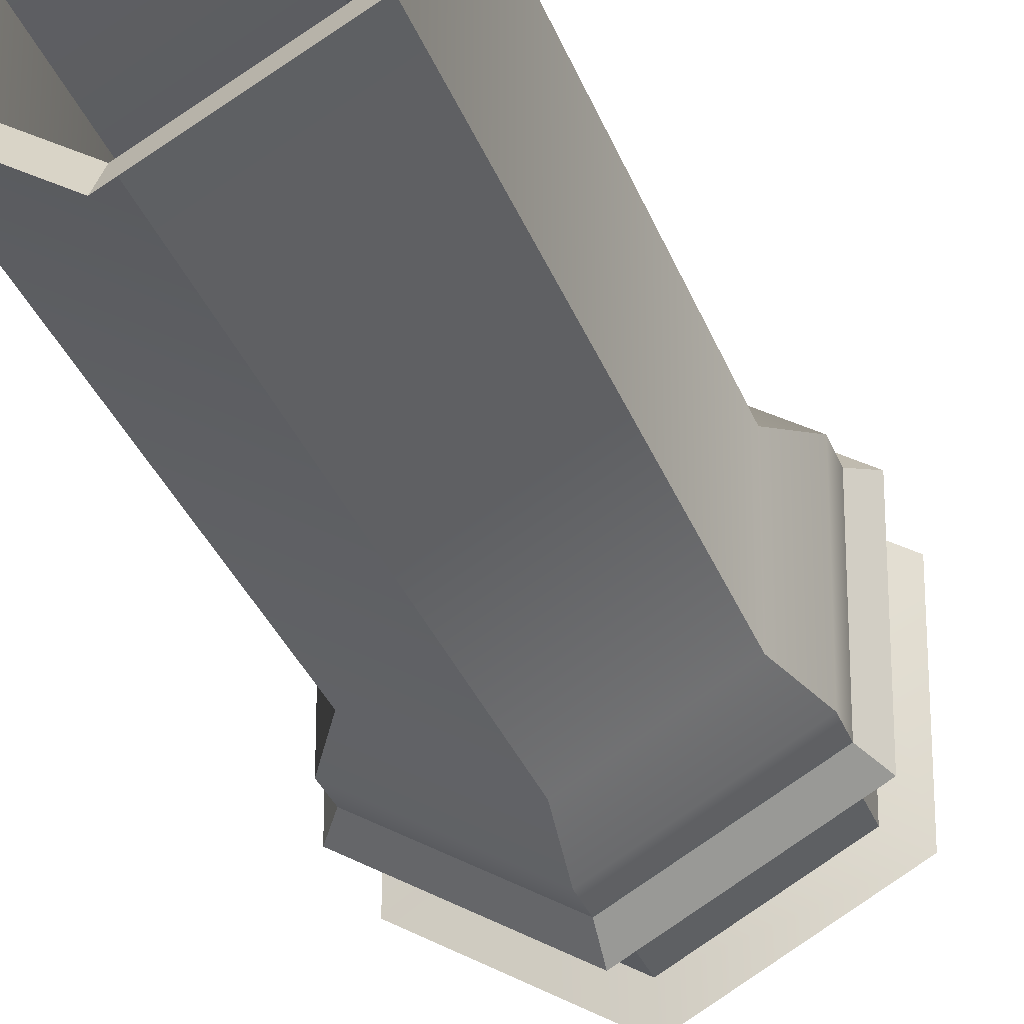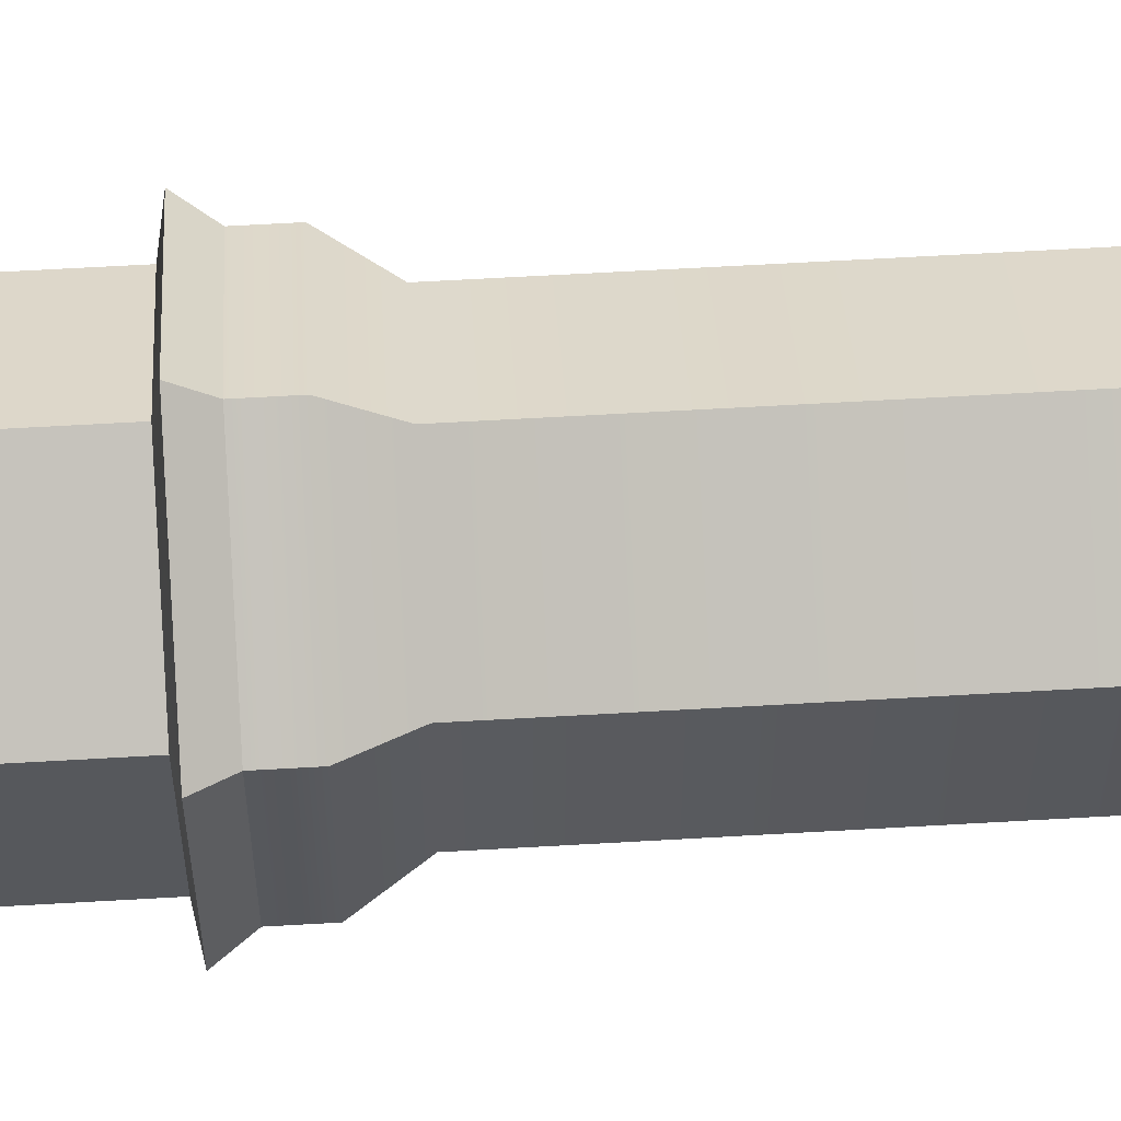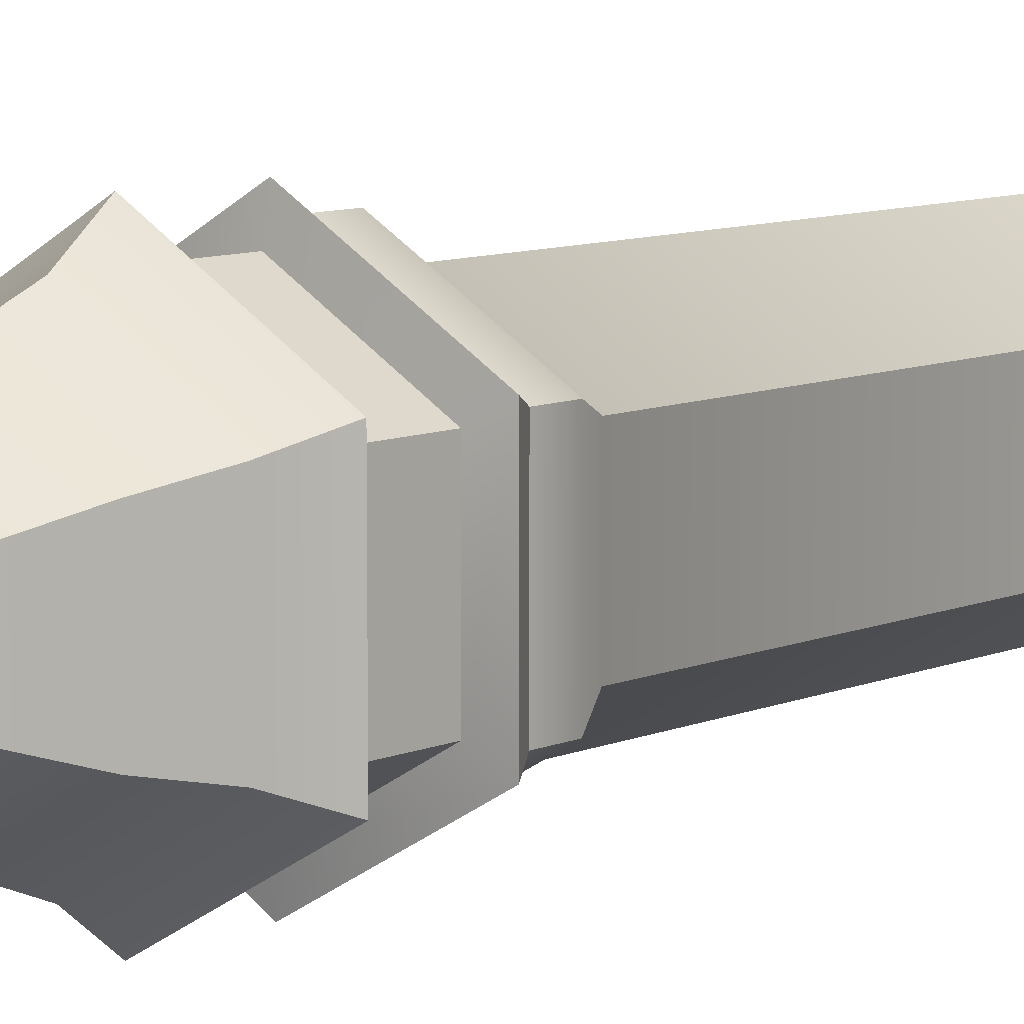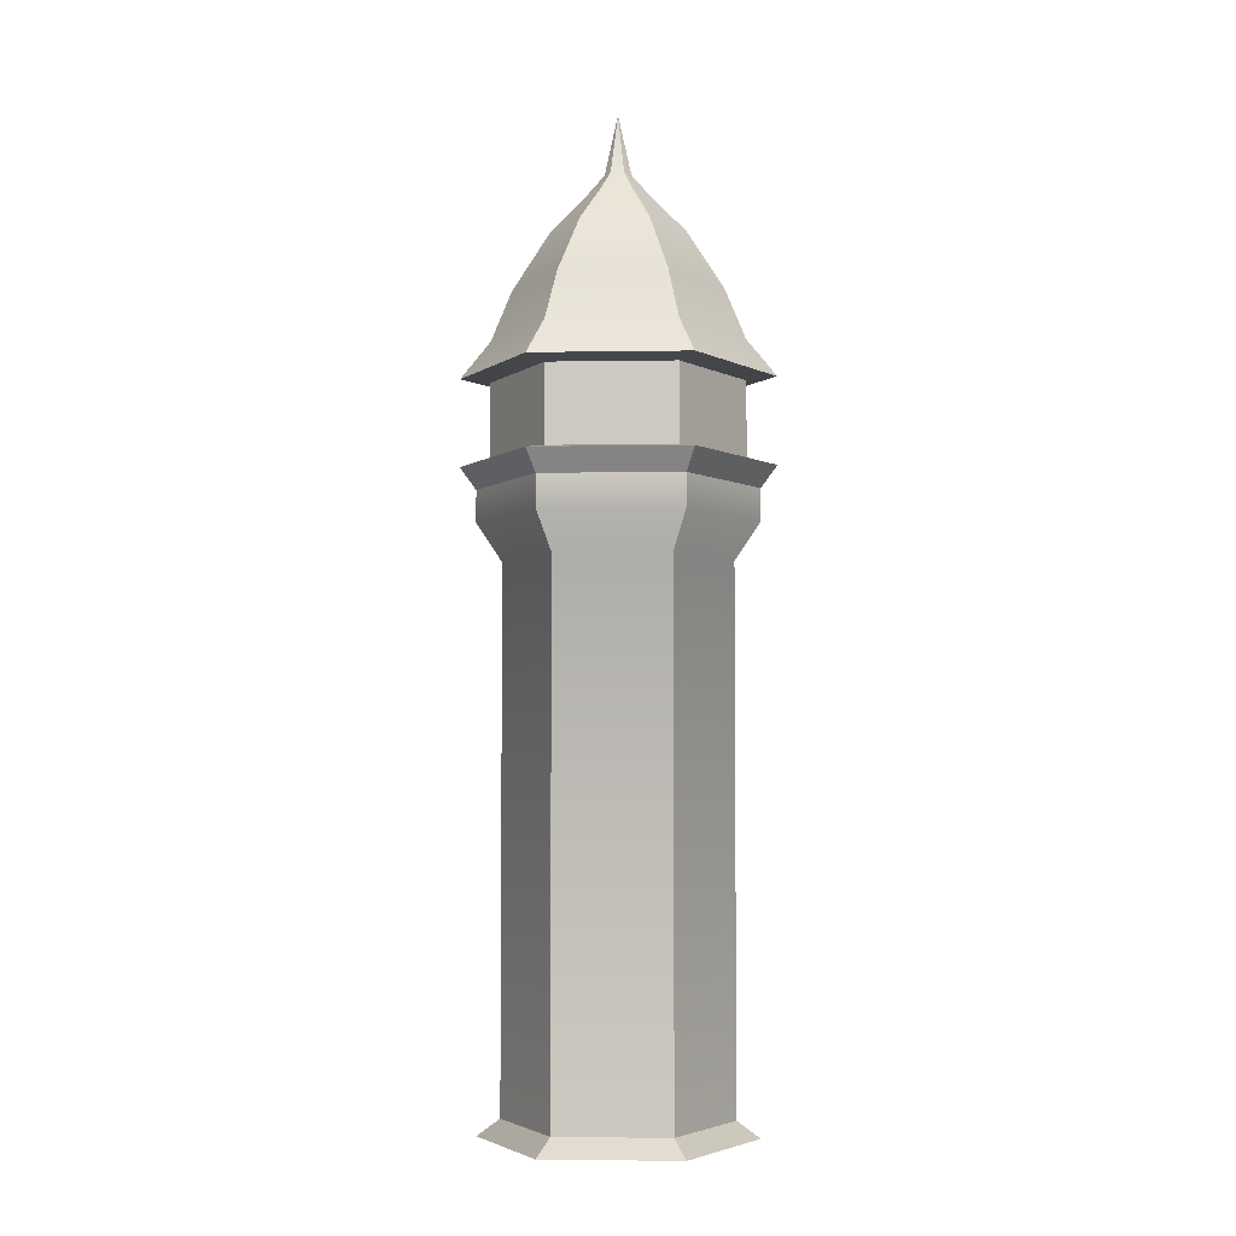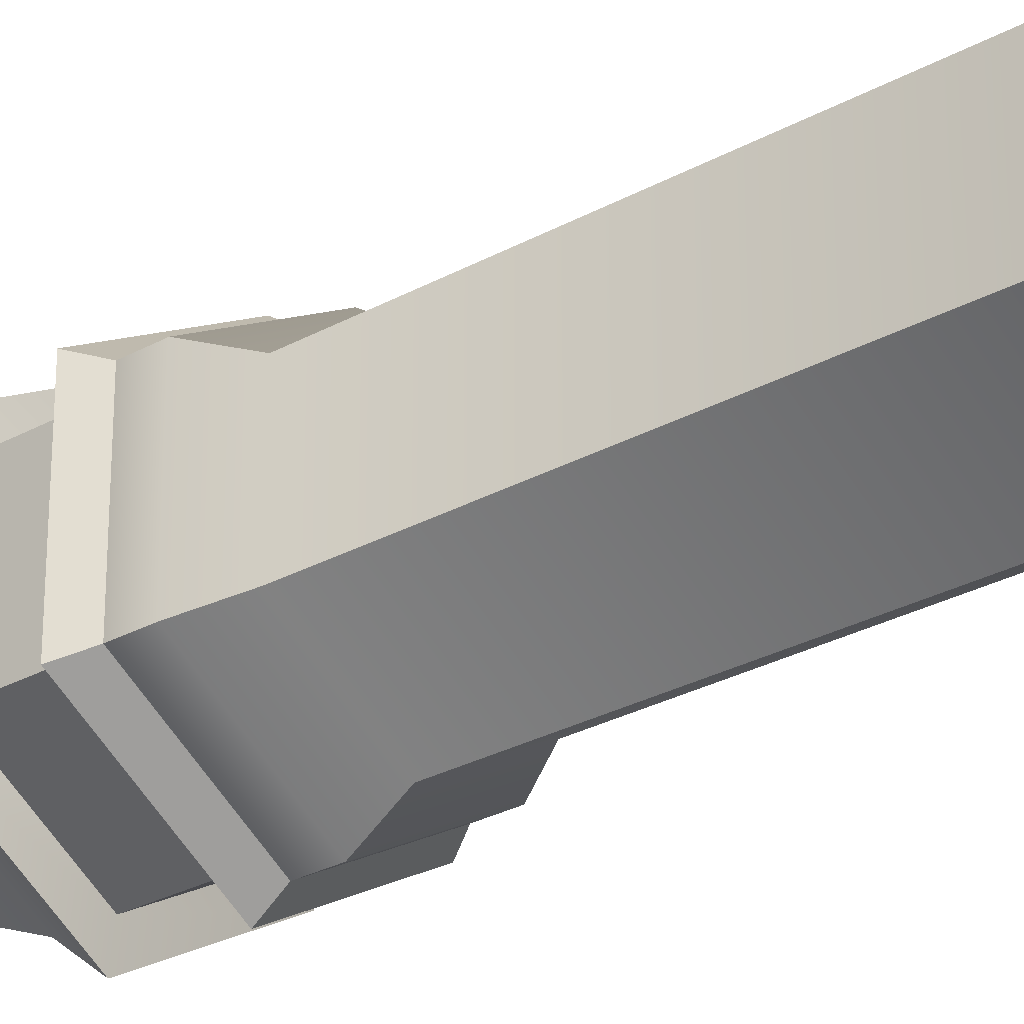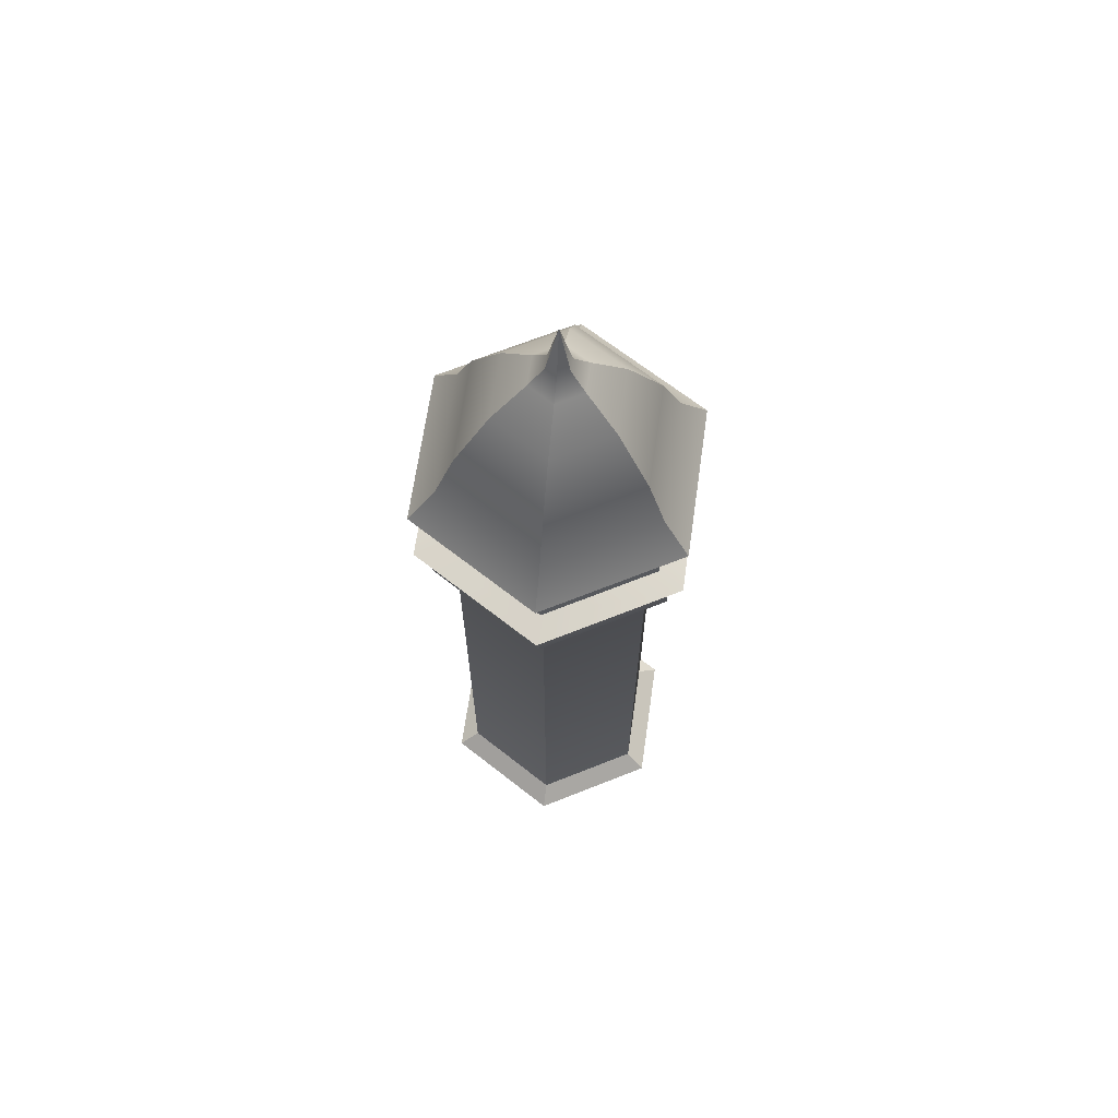
<metadata>
{"format":"obj","ext":"obj","renderer":"f3d","projection":"perspective","resolution":1024,"background":"white","views":[{"elev":-28.2,"azim":16.5,"up":"+Z"},{"elev":61.3,"azim":-93.4,"up":"+Z"},{"elev":8.9,"azim":-138.6,"up":"+Z"},{"elev":-3.9,"azim":153.1,"up":"+Y"},{"elev":-28.2,"azim":-50.0,"up":"+Z"},{"elev":67.2,"azim":-51.8,"up":"+Y"}]}
</metadata>
<code>
o Circle
v 0 0.1533 -0.927
v -0.8028 0.1533 -0.4635
v -0.8028 0.1533 0.4635
v 0 0.1533 0.927
v 0.8028 0.1533 0.4635
v 0.8028 0.1533 -0.4635
v 0 4.541 -0.927
v -0.8028 4.541 -0.4635
v -0.8028 4.541 0.4635
v 0 4.541 0.927
v 0.8028 4.541 0.4635
v 0.8028 4.541 -0.4635
v -0 4.86 -1.139
v -0.9861 4.86 -0.5693
v -0.9861 4.86 0.5693
v 0 4.86 1.139
v 0.9861 4.86 0.5693
v 0.9861 4.86 -0.5693
v -0 5.124 -1.139
v -0.9861 5.124 -0.5693
v -0.9861 5.124 0.5693
v 0 5.124 1.139
v 0.9861 5.124 0.5693
v 0.9861 5.124 -0.5693
v -0 5.309 -1.273
v -1.103 5.309 -0.6367
v -1.103 5.309 0.6367
v 0 5.309 1.273
v 1.103 5.309 0.6367
v 1.103 5.309 -0.6367
v -0 6.022 -1.273
v -1.103 6.022 -0.6367
v -1.103 6.022 0.6367
v 0 6.022 1.273
v 1.103 6.022 0.6367
v 1.103 6.022 -0.6367
v -0 6.326 -1.026
v -0.8884 6.326 -0.5129
v -0.8884 6.326 0.5129
v 0 6.326 1.026
v 0.8884 6.326 0.5129
v 0.8884 6.326 -0.5129
v -0 6.736 -0.8558
v -0.7412 6.736 -0.4279
v -0.7412 6.736 0.4279
v 0 6.736 0.8558
v 0.7412 6.736 0.4279
v 0.7412 6.736 -0.4279
v -0 7.211 -0.5479
v -0.4745 7.211 -0.274
v -0.4745 7.211 0.274
v 0 7.211 0.5479
v 0.4745 7.211 0.274
v 0.4745 7.211 -0.274
v -0 7.515 -0.247
v -0.2139 7.515 -0.1235
v -0.2139 7.515 0.1235
v 0 7.515 0.247
v 0.2139 7.515 0.1235
v 0.2139 7.515 -0.1235
v -0 7.674 -0.1081
v -0.09366 7.674 -0.05407
v -0.09366 7.674 0.05407
v -0 7.674 0.1081
v 0.09366 7.674 0.05407
v 0.09366 7.674 -0.05407
v -0 8.168 0
v 0 5.99 1.028
v 0.8899 5.99 0.5138
v -0 5.99 -1.028
v 0.8899 5.99 -0.5138
v -0.8899 5.99 -0.5138
v -0.8899 5.99 0.5138
v 0.8899 5.351 0.5138
v -0.8899 5.351 0.5138
v -0 5.351 -1.028
v 0 5.351 1.028
v -0.8899 5.351 -0.5138
v 0.8899 5.351 -0.5138
v -0 0.01556 -1.117
v -0.9671 0.01556 -0.5583
v -0.9671 0.01556 0.5583
v 0 0.01556 1.117
v 0.9671 0.01556 0.5583
v 0.9671 0.01556 -0.5583
v -0.8028 0.1533 -0.4635
v -0.8028 0.1533 -0.4635
v -0.8028 0.1533 -0.4635
v 0 0.1533 -0.927
v 0 0.1533 -0.927
v 0 0.1533 -0.927
v -0.8028 0.1533 0.4635
v -0.8028 0.1533 0.4635
v -0.8028 0.1533 0.4635
v 0 0.1533 0.927
v 0 0.1533 0.927
v 0 0.1533 0.927
v 0.8028 0.1533 0.4635
v 0.8028 0.1533 0.4635
v 0.8028 0.1533 0.4635
v 0.8028 0.1533 -0.4635
v 0.8028 0.1533 -0.4635
v 0.8028 0.1533 -0.4635
v -0.8028 4.541 -0.4635
v -0.8028 4.541 0.4635
v 0 4.541 0.927
v 0.8028 4.541 0.4635
v 0 4.541 -0.927
v 0.8028 4.541 -0.4635
v -0 4.86 -1.139
v 0.9861 4.86 -0.5693
v -0.9861 4.86 -0.5693
v -0.9861 4.86 0.5693
v 0 4.86 1.139
v 0.9861 4.86 0.5693
v -0.9861 5.124 -0.5693
v -0.9861 5.124 -0.5693
v -0.9861 5.124 -0.5693
v -0 5.124 -1.139
v -0 5.124 -1.139
v -0 5.124 -1.139
v -0.9861 5.124 0.5693
v -0.9861 5.124 0.5693
v -0.9861 5.124 0.5693
v 0 5.124 1.139
v 0 5.124 1.139
v 0 5.124 1.139
v 0.9861 5.124 0.5693
v 0.9861 5.124 0.5693
v 0.9861 5.124 0.5693
v 0.9861 5.124 -0.5693
v 0.9861 5.124 -0.5693
v 0.9861 5.124 -0.5693
v -1.103 5.309 -0.6367
v -1.103 5.309 -0.6367
v -0 5.309 -1.273
v -0 5.309 -1.273
v -1.103 5.309 0.6367
v -1.103 5.309 0.6367
v 0 5.309 1.273
v 0 5.309 1.273
v 1.103 5.309 0.6367
v 1.103 5.309 0.6367
v 1.103 5.309 -0.6367
v 1.103 5.309 -0.6367
v -1.103 6.022 -0.6367
v -1.103 6.022 -0.6367
v -0 6.022 -1.273
v -0 6.022 -1.273
v -1.103 6.022 0.6367
v -1.103 6.022 0.6367
v 0 6.022 1.273
v 0 6.022 1.273
v 1.103 6.022 0.6367
v 1.103 6.022 0.6367
v 1.103 6.022 -0.6367
v 1.103 6.022 -0.6367
v 0 6.326 1.026
v 0.8884 6.326 0.5129
v -0 6.326 -1.026
v 0.8884 6.326 -0.5129
v -0.8884 6.326 -0.5129
v -0.8884 6.326 0.5129
v -0.7412 6.736 -0.4279
v -0.7412 6.736 0.4279
v 0 6.736 0.8558
v 0.7412 6.736 0.4279
v -0 6.736 -0.8558
v 0.7412 6.736 -0.4279
v -0.4745 7.211 -0.274
v -0.4745 7.211 0.274
v 0 7.211 0.5479
v 0.4745 7.211 0.274
v -0 7.211 -0.5479
v 0.4745 7.211 -0.274
v -0.2139 7.515 -0.1235
v -0.2139 7.515 0.1235
v 0 7.515 0.247
v 0.2139 7.515 0.1235
v -0 7.515 -0.247
v 0.2139 7.515 -0.1235
v -0.09366 7.674 -0.05407
v -0.09366 7.674 0.05407
v -0 7.674 0.1081
v 0.09366 7.674 0.05407
v -0 7.674 -0.1081
v 0.09366 7.674 -0.05407
v -0 8.168 0
v -0 8.168 0
v -0 8.168 0
v -0 8.168 0
v -0 8.168 0
v 0 5.99 1.028
v 0 5.99 1.028
v 0.8899 5.99 0.5138
v 0.8899 5.99 0.5138
v 0.8899 5.99 -0.5138
v 0.8899 5.99 -0.5138
v -0 5.99 -1.028
v -0 5.99 -1.028
v -0.8899 5.99 -0.5138
v -0.8899 5.99 -0.5138
v -0.8899 5.99 0.5138
v -0.8899 5.99 0.5138
v -0.8899 5.351 -0.5138
v -0.8899 5.351 -0.5138
v -0.8899 5.351 0.5138
v -0.8899 5.351 0.5138
v 0 5.351 1.028
v 0 5.351 1.028
v -0 5.351 -1.028
v -0 5.351 -1.028
v 0.8899 5.351 0.5138
v 0.8899 5.351 0.5138
v 0.8899 5.351 -0.5138
v 0.8899 5.351 -0.5138
v -0.9671 0.01556 -0.5583
v -0.9671 0.01556 0.5583
v 0 0.01556 1.117
v 0.9671 0.01556 0.5583
v -0 0.01556 -1.117
v 0.9671 0.01556 -0.5583
f 9 104 86
f 11 106 95
f 109 101 89
f 8 7 1
f 10 105 92
f 12 107 98
f 111 109 108
f 14 13 7
f 16 113 10
f 18 115 107
f 15 112 104
f 17 114 106
f 131 111 110
f 20 19 13
f 22 122 113
f 24 128 115
f 21 116 112
f 23 125 114
f 29 140 126
f 144 132 120
f 26 25 117
f 28 138 123
f 30 142 130
f 27 134 118
f 74 77 143
f 79 145 76
f 78 76 135
f 77 75 141
f 79 74 143
f 75 78 139
f 41 158 35
f 161 156 160
f 38 37 31
f 40 163 34
f 42 159 154
f 39 162 146
f 45 164 162
f 47 166 158
f 169 161 160
f 44 43 37
f 46 165 163
f 48 167 42
f 51 170 45
f 53 172 47
f 175 169 174
f 50 49 43
f 52 171 165
f 54 173 167
f 57 176 170
f 59 178 53
f 181 175 174
f 56 55 49
f 58 177 171
f 60 179 173
f 63 182 176
f 65 184 59
f 187 181 180
f 62 61 55
f 64 183 177
f 66 185 179
f 188 185 66
f 189 182 63
f 190 184 65
f 67 187 186
f 191 61 62
f 192 183 64
f 155 153 68
f 157 71 70
f 147 149 70
f 153 151 73
f 157 155 69
f 151 147 72
f 201 199 211
f 203 202 206
f 195 193 209
f 194 204 208
f 197 196 214
f 198 216 212
f 93 87 217
f 99 96 84
f 222 221 90
f 88 91 81
f 97 94 218
f 103 100 220
f 3 9 86
f 5 11 95
f 108 109 89
f 2 8 1
f 4 10 92
f 6 12 98
f 110 111 108
f 8 14 7
f 113 105 10
f 12 18 107
f 9 15 104
f 11 17 106
f 119 131 110
f 14 20 13
f 16 22 113
f 18 24 115
f 15 21 112
f 17 23 114
f 129 29 126
f 136 144 120
f 25 121 117
f 127 28 123
f 133 30 130
f 124 27 118
f 77 141 143
f 145 137 76
f 76 137 135
f 75 139 141
f 145 79 143
f 78 135 139
f 158 152 35
f 156 148 160
f 32 38 31
f 163 150 34
f 36 42 154
f 33 39 146
f 39 45 162
f 41 47 158
f 168 169 160
f 38 44 37
f 40 46 163
f 167 159 42
f 170 164 45
f 172 166 47
f 169 168 174
f 44 50 43
f 46 52 165
f 48 54 167
f 51 57 170
f 178 172 53
f 180 181 174
f 50 56 49
f 52 58 171
f 54 60 173
f 57 63 176
f 184 178 59
f 186 187 180
f 56 62 55
f 58 64 177
f 60 66 179
f 69 155 68
f 149 157 70
f 72 147 70
f 68 153 73
f 71 157 69
f 73 151 72
f 205 201 211
f 207 203 206
f 213 195 209
f 210 194 208
f 215 197 214
f 200 198 212
f 82 93 217
f 96 219 84
f 102 222 90
f 91 80 81
f 83 97 218
f 85 103 220

</code>
